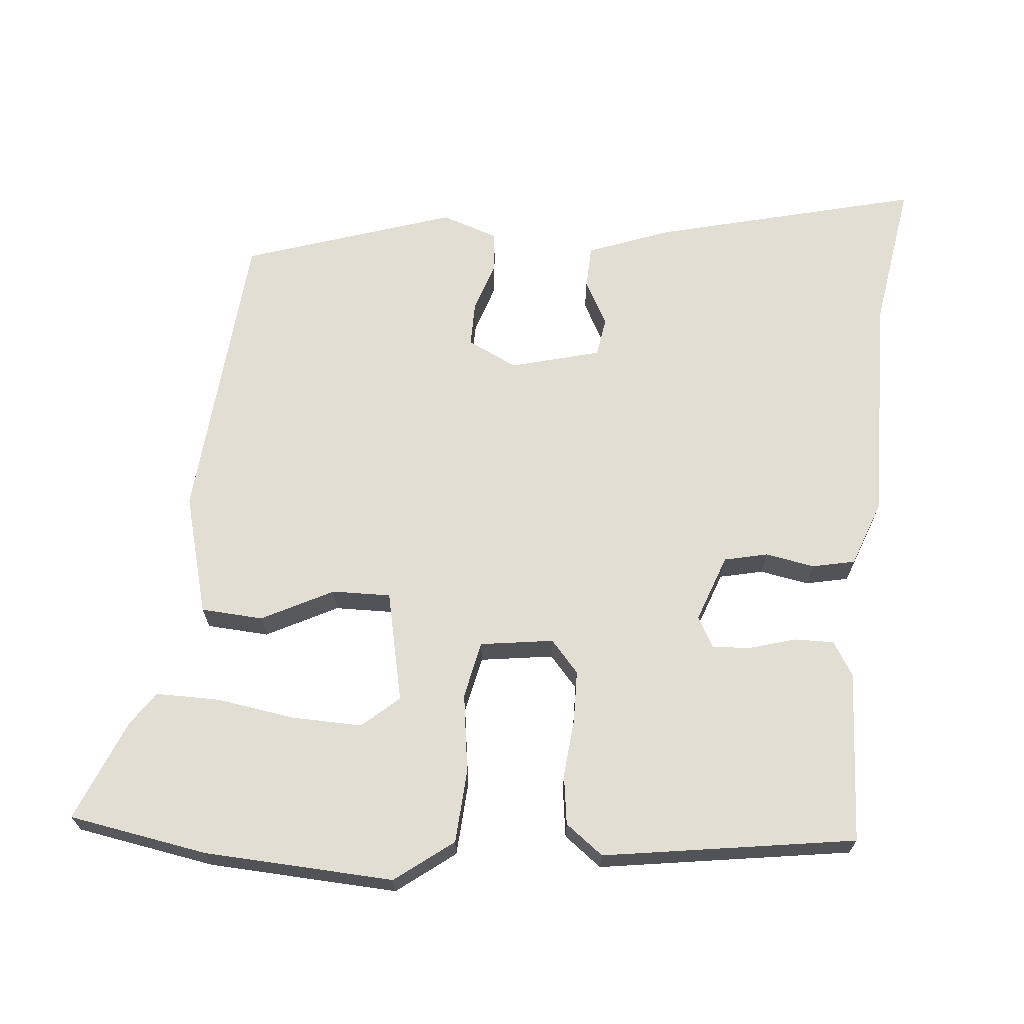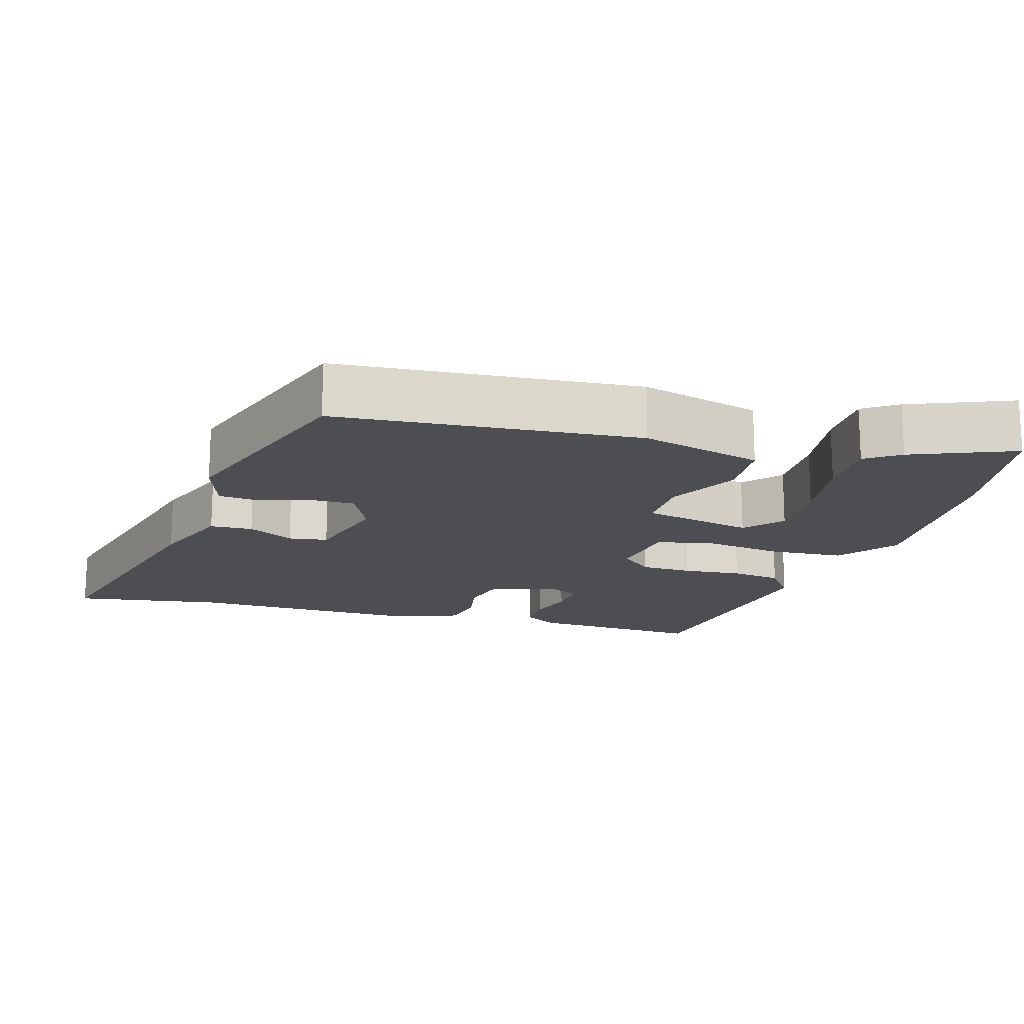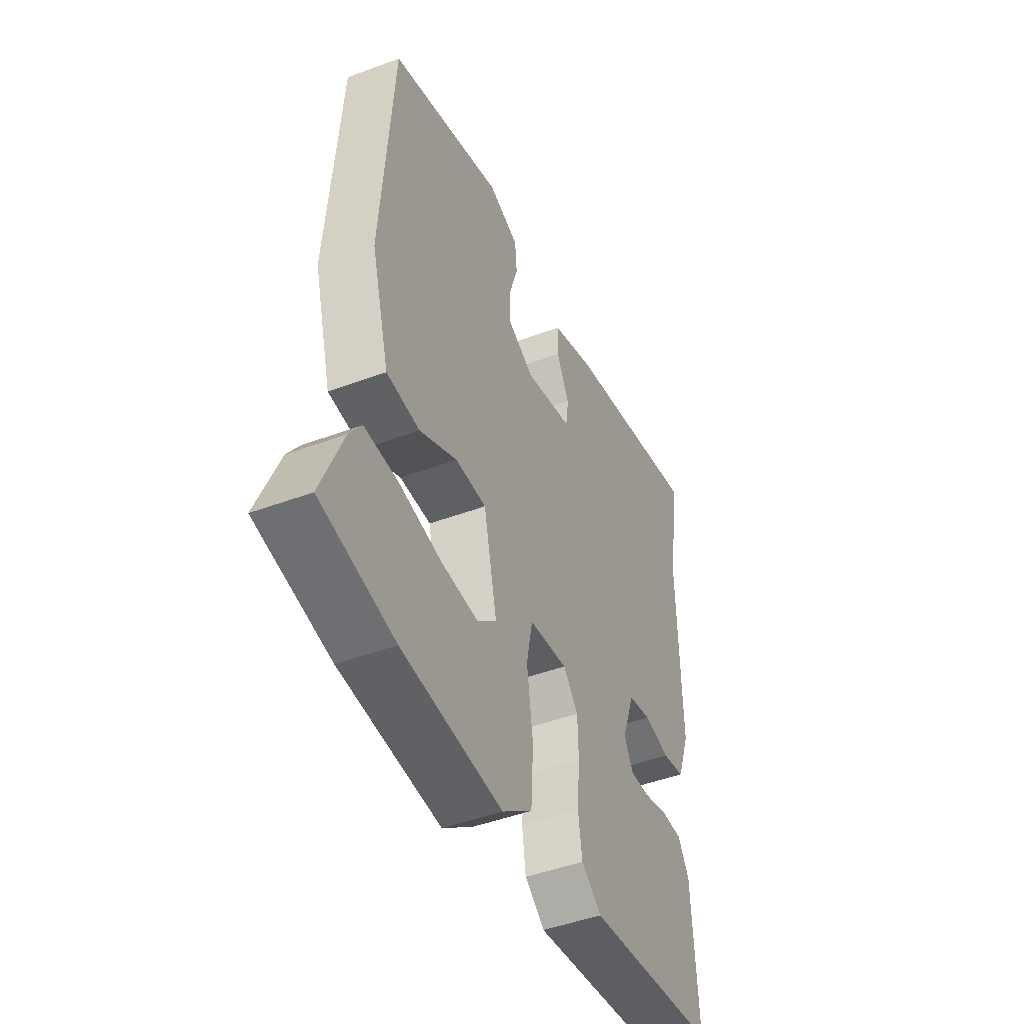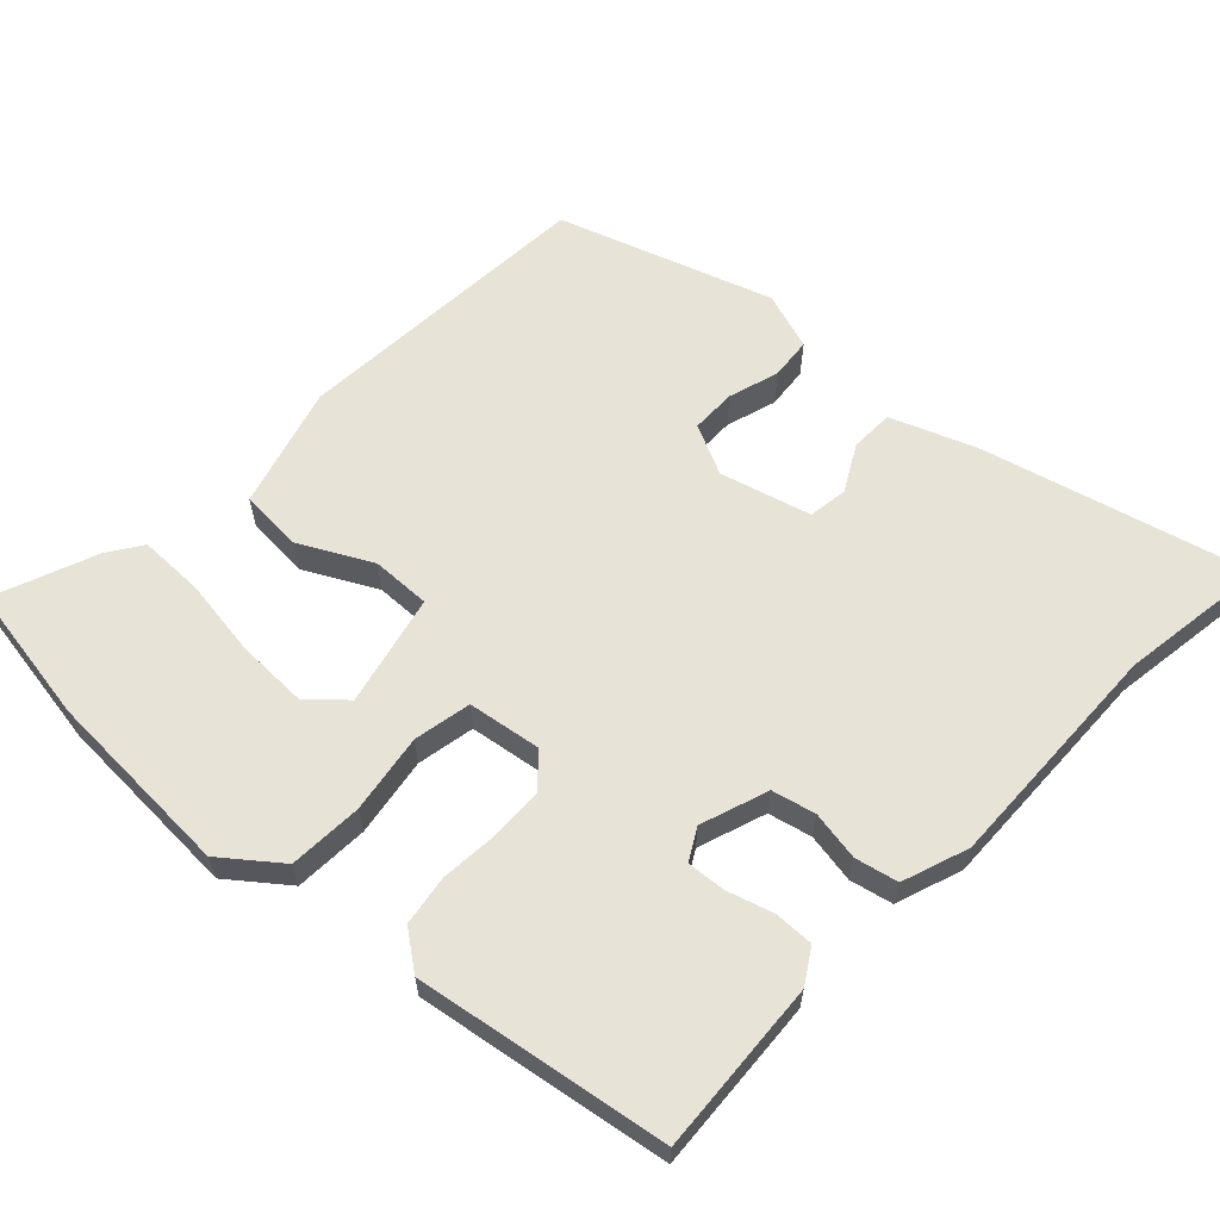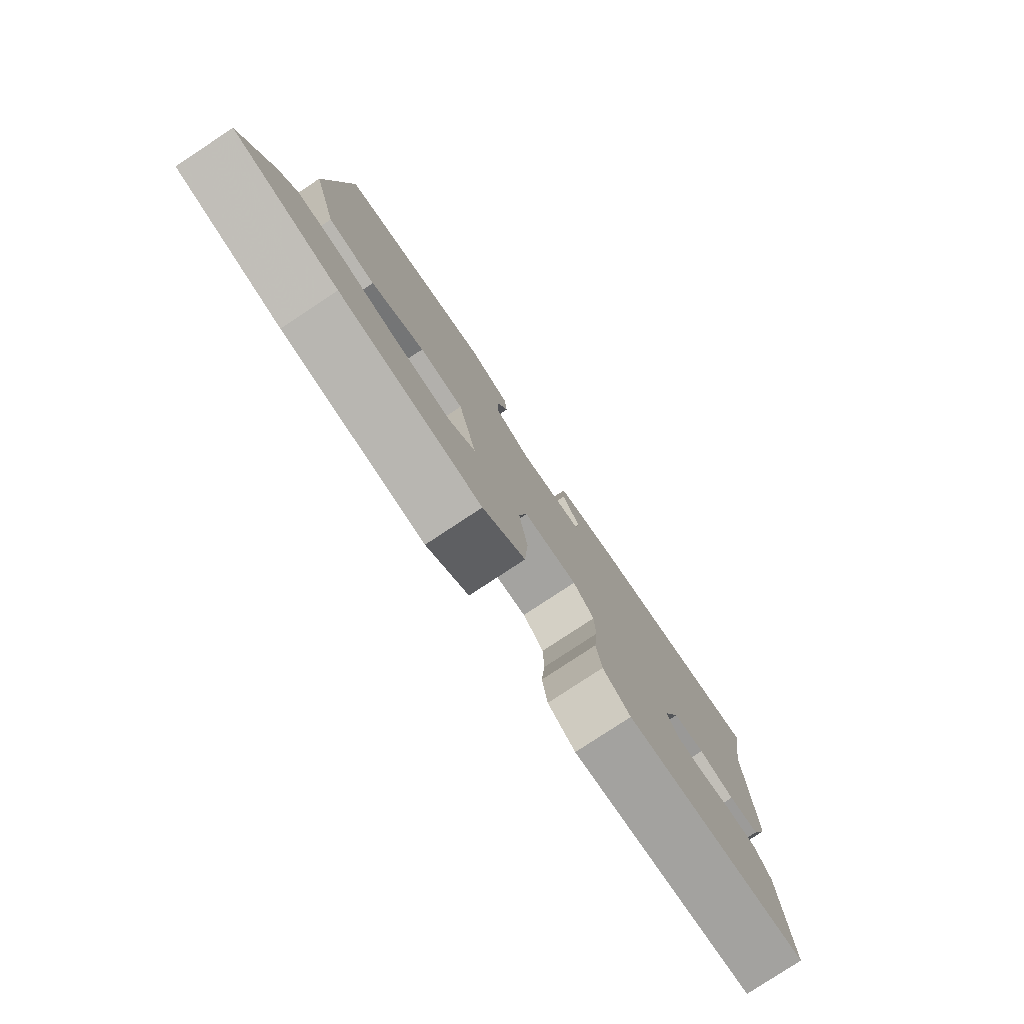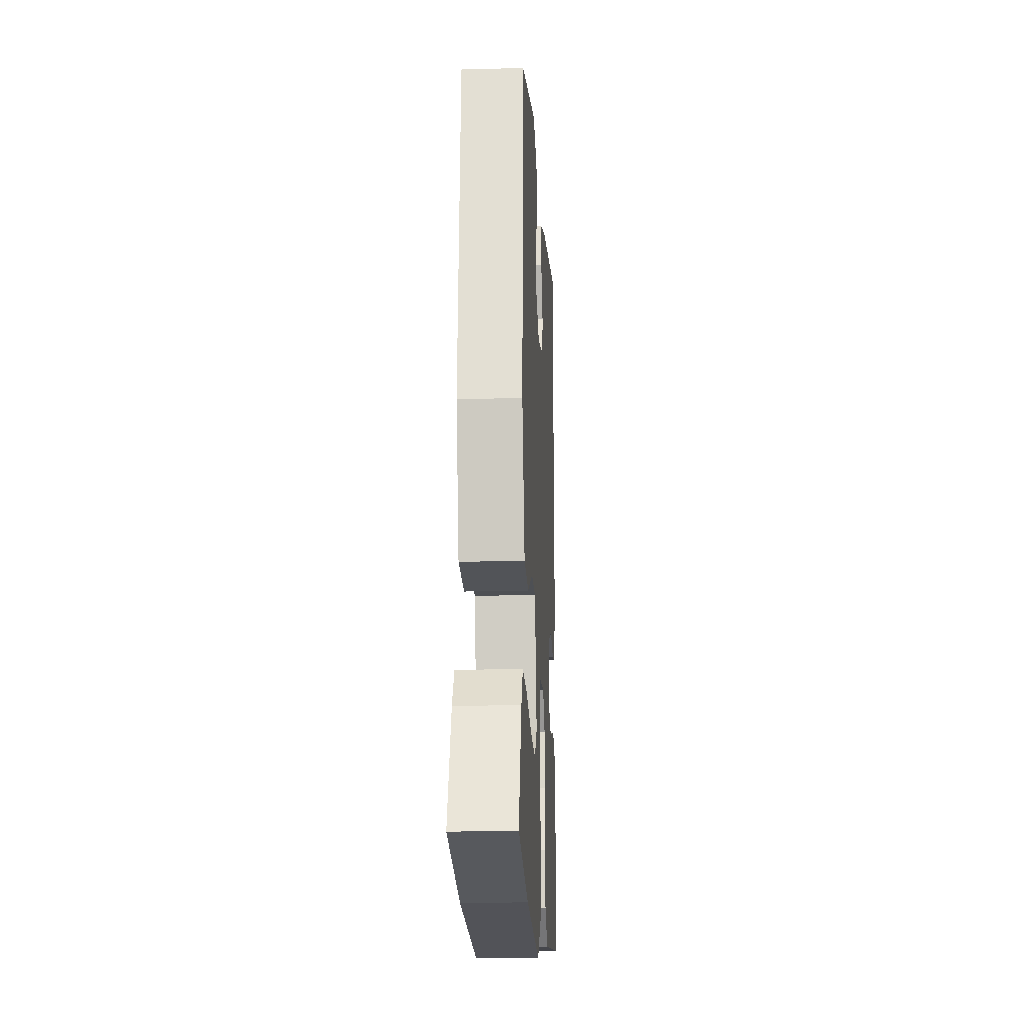
<metadata>
{"format":"obj","ext":"obj","renderer":"f3d","projection":"perspective","resolution":1024,"background":"white","views":[{"elev":67.3,"azim":-174.4,"up":"+Y"},{"elev":-16.8,"azim":73.8,"up":"+Y"},{"elev":-46.4,"azim":113.0,"up":"+Z"},{"elev":62.2,"azim":-136.8,"up":"+Y"},{"elev":-79.7,"azim":123.4,"up":"+Z"},{"elev":-19.9,"azim":92.9,"up":"+Z"}]}
</metadata>
<code>
v 0.485 0.07 0.421
v 0.517 0.07 0.004
v 0.471 0.07 -0.163
v 0.385 0.07 -0.168
v 0.287 0.07 -0.117
v 0.206 0.07 -0.115
v 0.172 0.07 -0.268
v 0.222 0.07 -0.313
v 0.319 0.07 -0.311
v 0.428 0.07 -0.295
v 0.516 0.07 -0.295
v 0.548 0.07 -0.342
v 0.605 0.07 -0.483
v 0.413 0.07 -0.515
v 0.151 0.07 -0.527
v 0.072 0.07 -0.466
v 0.066 0.07 -0.364
v 0.082 0.07 -0.255
v 0.066 0.07 -0.176
v -0.035 0.07 -0.161
v -0.074 0.07 -0.205
v -0.076 0.07 -0.276
v -0.069 0.07 -0.357
v -0.079 0.07 -0.426
v -0.131 0.07 -0.465
v -0.479 0.07 -0.41
v -0.465 0.07 -0.171
v -0.436 0.07 -0.124
v -0.381 0.07 -0.125
v -0.318 0.07 -0.144
v -0.265 0.07 -0.148
v -0.241 0.07 -0.105
v -0.274 0.07 -0.012
v -0.334 0.07 0.002
v -0.402 0.07 -0.01
v -0.461 0.07 0.003
v -0.494 0.07 0.094
v -0.487 0.07 0.415
v -0.518 0.07 0.621
v -0.151 0.07 0.526
v -0.037 0.07 0.482
v -0.035 0.07 0.423
v -0.069 0.07 0.36
v -0.061 0.07 0.306
v 0.063 0.07 0.272
v 0.132 0.07 0.305
v 0.132 0.07 0.367
v 0.11 0.07 0.436
v 0.115 0.07 0.493
v 0.194 0.07 0.519
v 0.485 0 0.421
v 0.517 0 0.004
v 0.471 0 -0.163
v 0.385 0 -0.168
v 0.287 0 -0.117
v 0.206 0 -0.115
v 0.172 0 -0.268
v 0.222 0 -0.313
v 0.319 0 -0.311
v 0.428 0 -0.295
v 0.516 0 -0.295
v 0.548 0 -0.342
v 0.605 0 -0.483
v 0.413 0 -0.515
v 0.151 0 -0.527
v 0.072 0 -0.466
v 0.066 0 -0.364
v 0.082 0 -0.255
v 0.066 0 -0.176
v -0.035 0 -0.161
v -0.074 0 -0.205
v -0.076 0 -0.276
v -0.069 0 -0.357
v -0.079 0 -0.426
v -0.131 0 -0.465
v -0.479 0 -0.41
v -0.465 0 -0.171
v -0.436 0 -0.124
v -0.381 0 -0.125
v -0.318 0 -0.144
v -0.265 0 -0.148
v -0.241 0 -0.105
v -0.274 0 -0.012
v -0.334 0 0.002
v -0.402 0 -0.01
v -0.461 0 0.003
v -0.494 0 0.094
v -0.487 0 0.415
v -0.518 0 0.621
v -0.151 0 0.526
v -0.037 0 0.482
v -0.035 0 0.423
v -0.069 0 0.36
v -0.061 0 0.306
v 0.063 0 0.272
v 0.132 0 0.305
v 0.132 0 0.367
v 0.11 0 0.436
v 0.115 0 0.493
v 0.194 0 0.519
f 3 4 5
f 2 3 5
f 1 2 5
f 50 1 5
f 49 50 5
f 48 49 5
f 47 48 5
f 46 47 5 6
f 45 46 6 7
f 44 45 7
f 41 42 43
f 40 41 43
f 39 40 43
f 38 39 43
f 38 43 44
f 37 38 44
f 36 37 44
f 35 36 44
f 34 35 44
f 33 34 44
f 32 33 44
f 28 29 30
f 27 28 30
f 26 27 30
f 25 26 30
f 24 25 30
f 23 24 30
f 22 23 30
f 21 22 30 31
f 20 21 31 32
f 16 17 18
f 15 16 18
f 14 15 18
f 13 14 18
f 11 12 13
f 10 11 13
f 9 10 13
f 8 9 13
f 8 13 18
f 7 8 18 19
f 19 20 32 44
f 7 19 44
f 55 54 53
f 55 53 52
f 55 52 51
f 55 51 100
f 55 100 99
f 55 99 98
f 55 98 97
f 56 55 97 96
f 57 56 96 95
f 57 95 94
f 93 92 91
f 93 91 90
f 93 90 89
f 93 89 88
f 94 93 88
f 94 88 87
f 94 87 86
f 94 86 85
f 94 85 84
f 94 84 83
f 94 83 82
f 80 79 78
f 80 78 77
f 80 77 76
f 80 76 75
f 80 75 74
f 80 74 73
f 80 73 72
f 81 80 72 71
f 82 81 71 70
f 68 67 66
f 68 66 65
f 68 65 64
f 68 64 63
f 63 62 61
f 63 61 60
f 63 60 59
f 63 59 58
f 68 63 58
f 69 68 58 57
f 94 82 70 69
f 94 69 57
f 1 51 52 2
f 2 52 53 3
f 3 53 54 4
f 4 54 55 5
f 5 55 56 6
f 6 56 57 7
f 7 57 58 8
f 8 58 59 9
f 9 59 60 10
f 10 60 61 11
f 11 61 62 12
f 12 62 63 13
f 13 63 64 14
f 14 64 65 15
f 15 65 66 16
f 16 66 67 17
f 17 67 68 18
f 18 68 69 19
f 19 69 70 20
f 20 70 71 21
f 21 71 72 22
f 22 72 73 23
f 23 73 74 24
f 24 74 75 25
f 25 75 76 26
f 26 76 77 27
f 27 77 78 28
f 28 78 79 29
f 29 79 80 30
f 30 80 81 31
f 31 81 82 32
f 32 82 83 33
f 33 83 84 34
f 34 84 85 35
f 35 85 86 36
f 36 86 87 37
f 37 87 88 38
f 38 88 89 39
f 39 89 90 40
f 40 90 91 41
f 41 91 92 42
f 42 92 93 43
f 43 93 94 44
f 44 94 95 45
f 45 95 96 46
f 46 96 97 47
f 47 97 98 48
f 48 98 99 49
f 49 99 100 50
f 50 100 51 1

</code>
